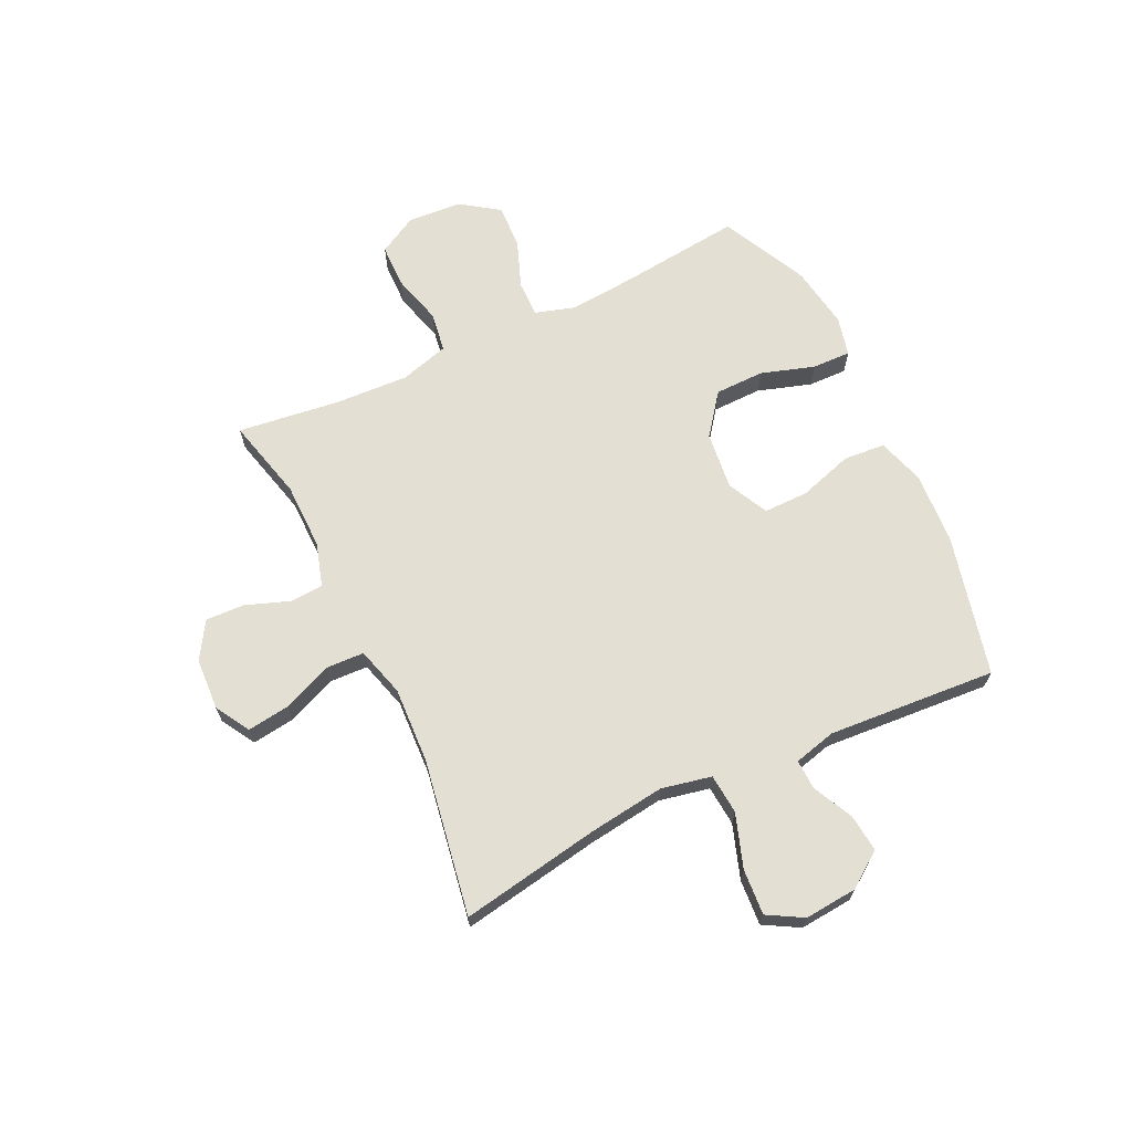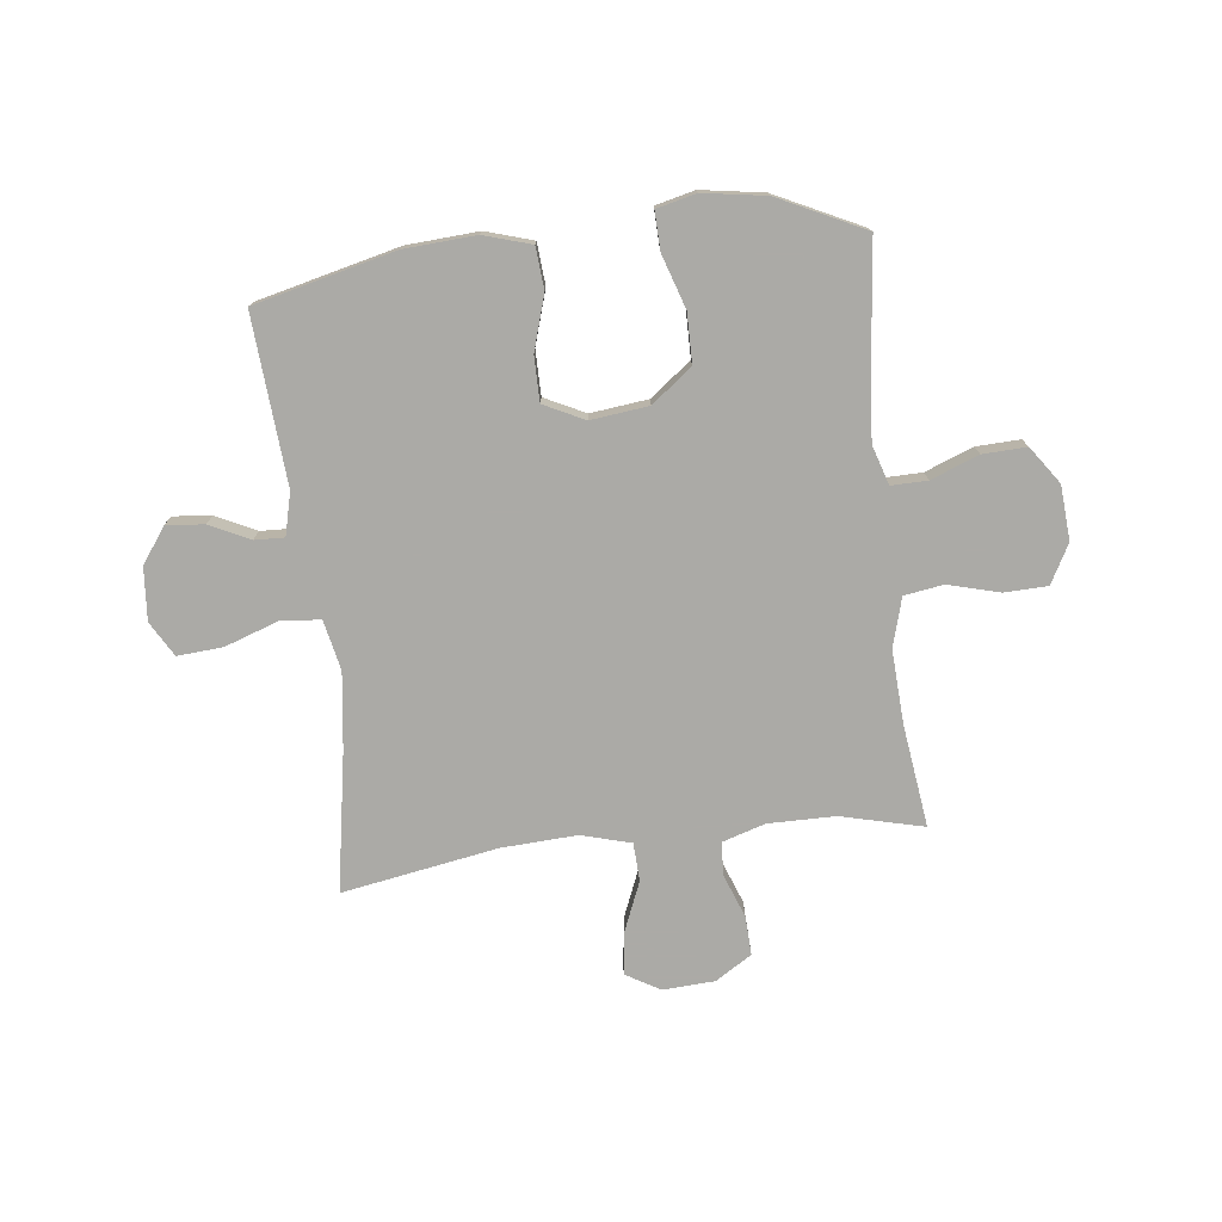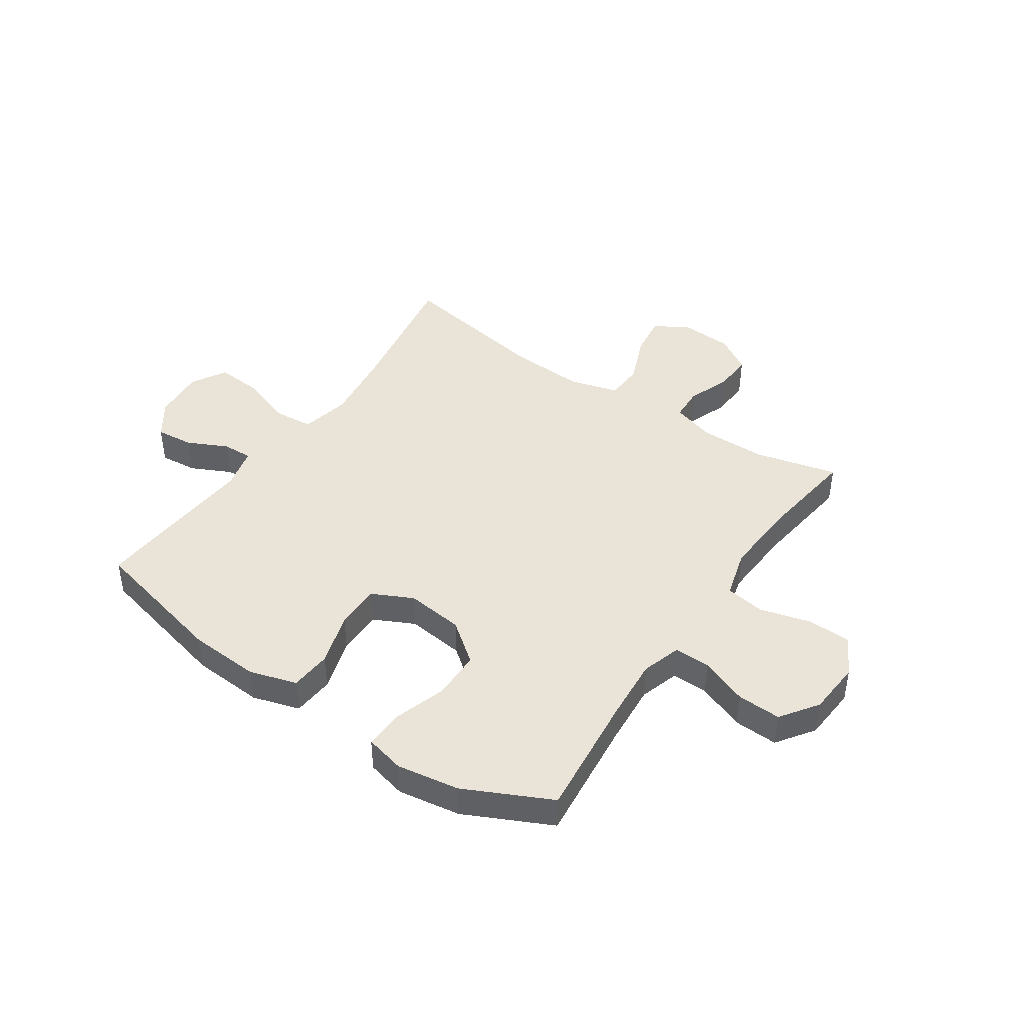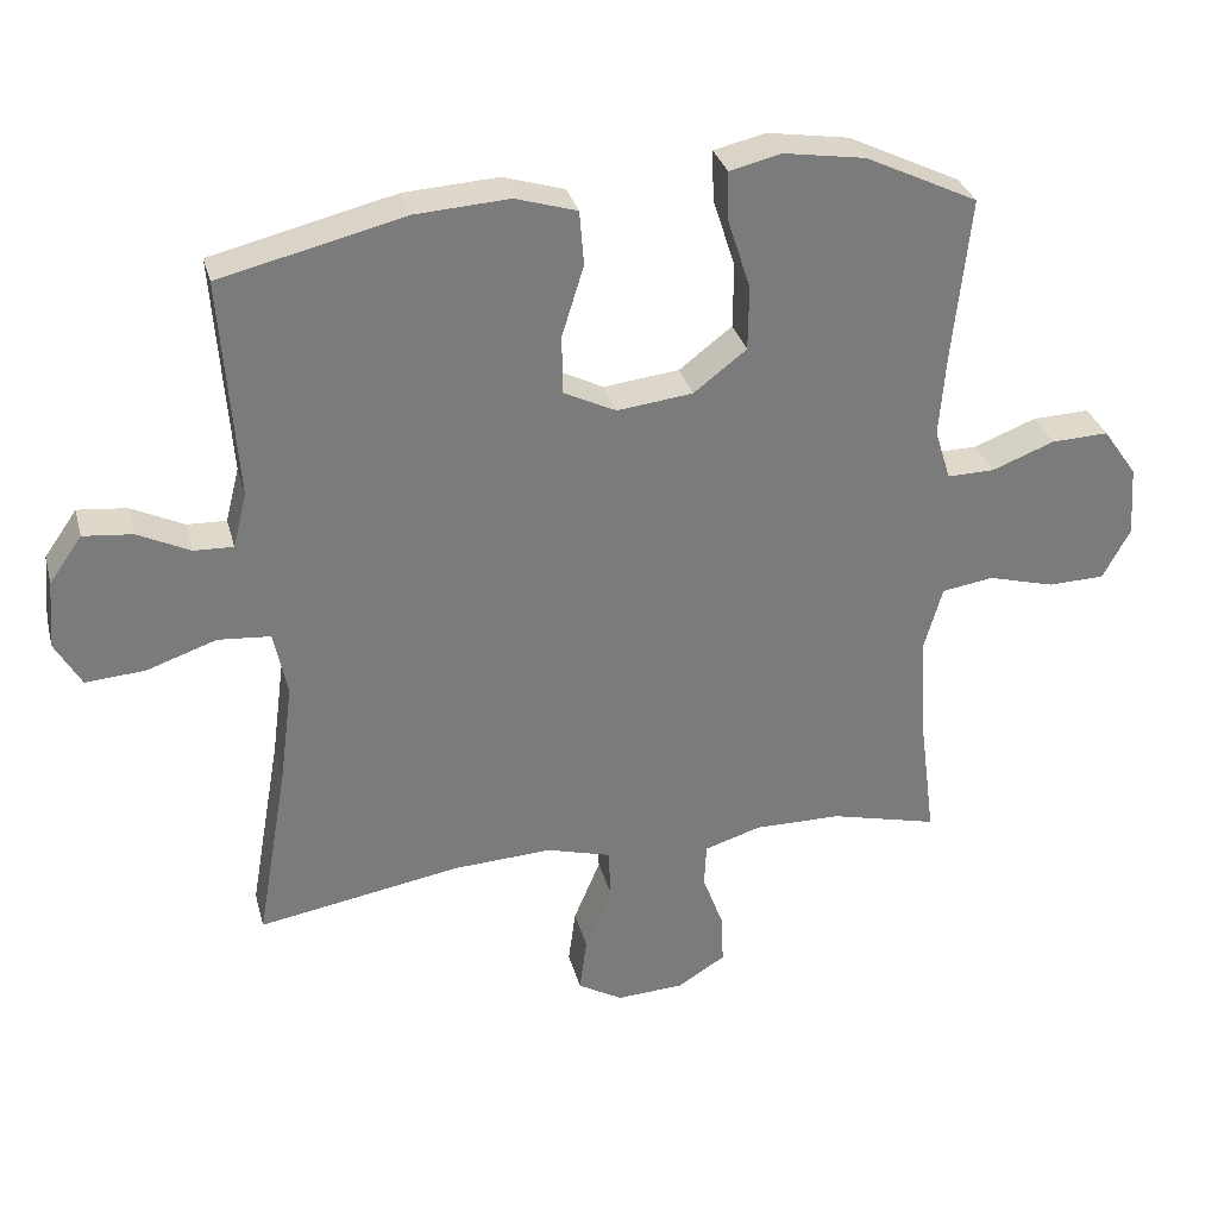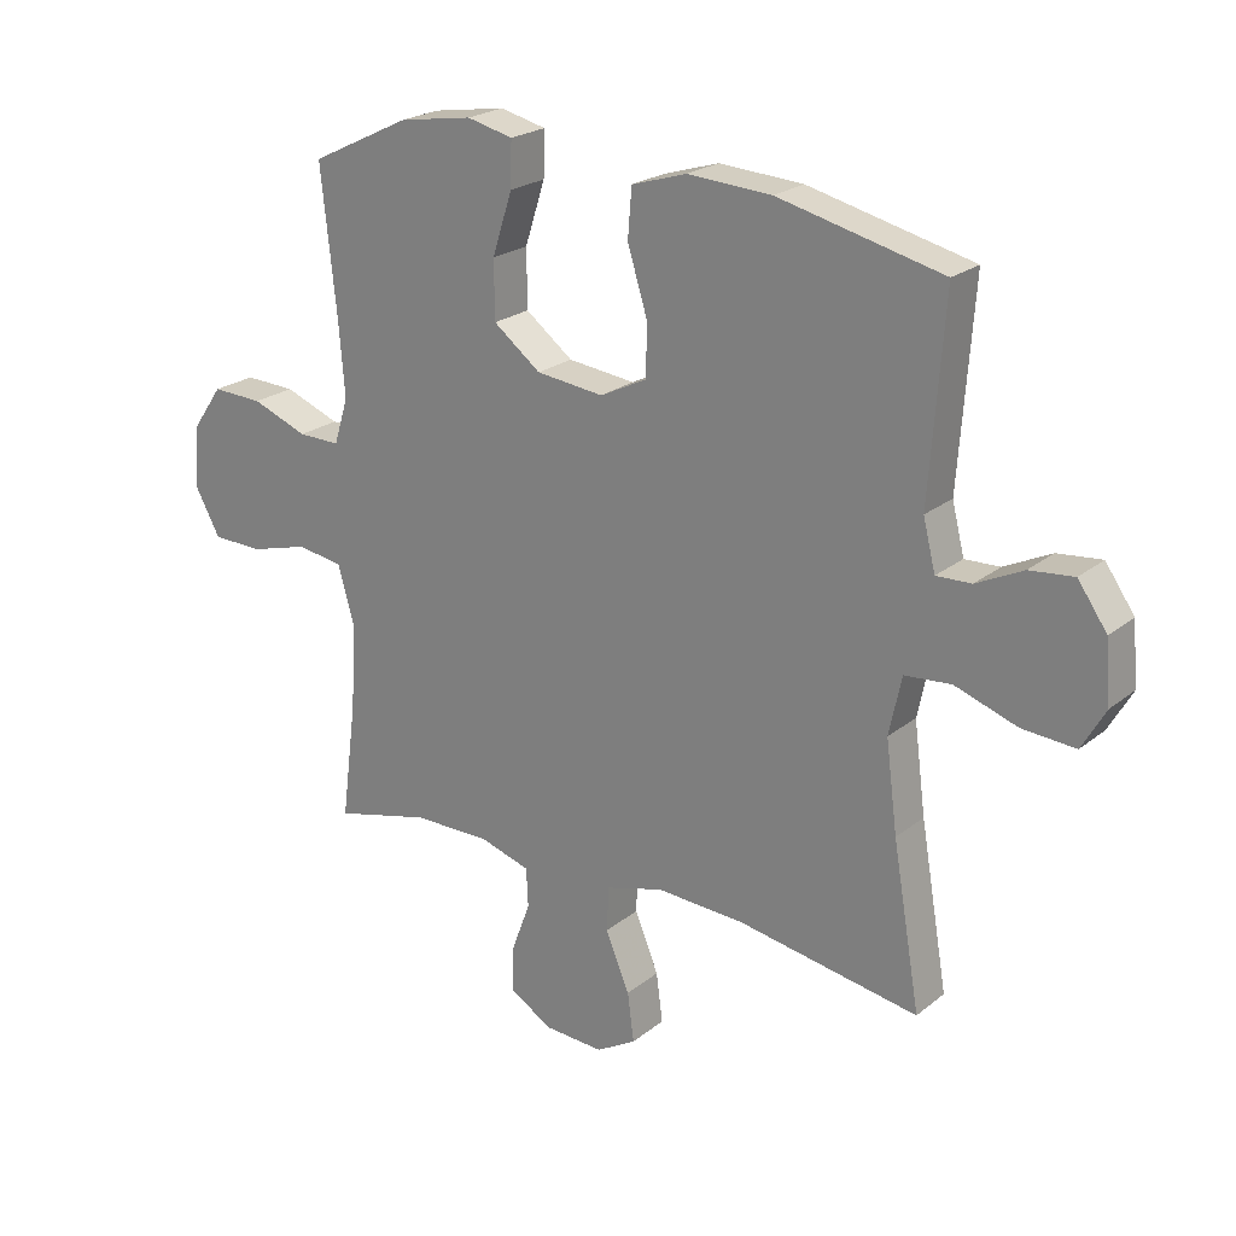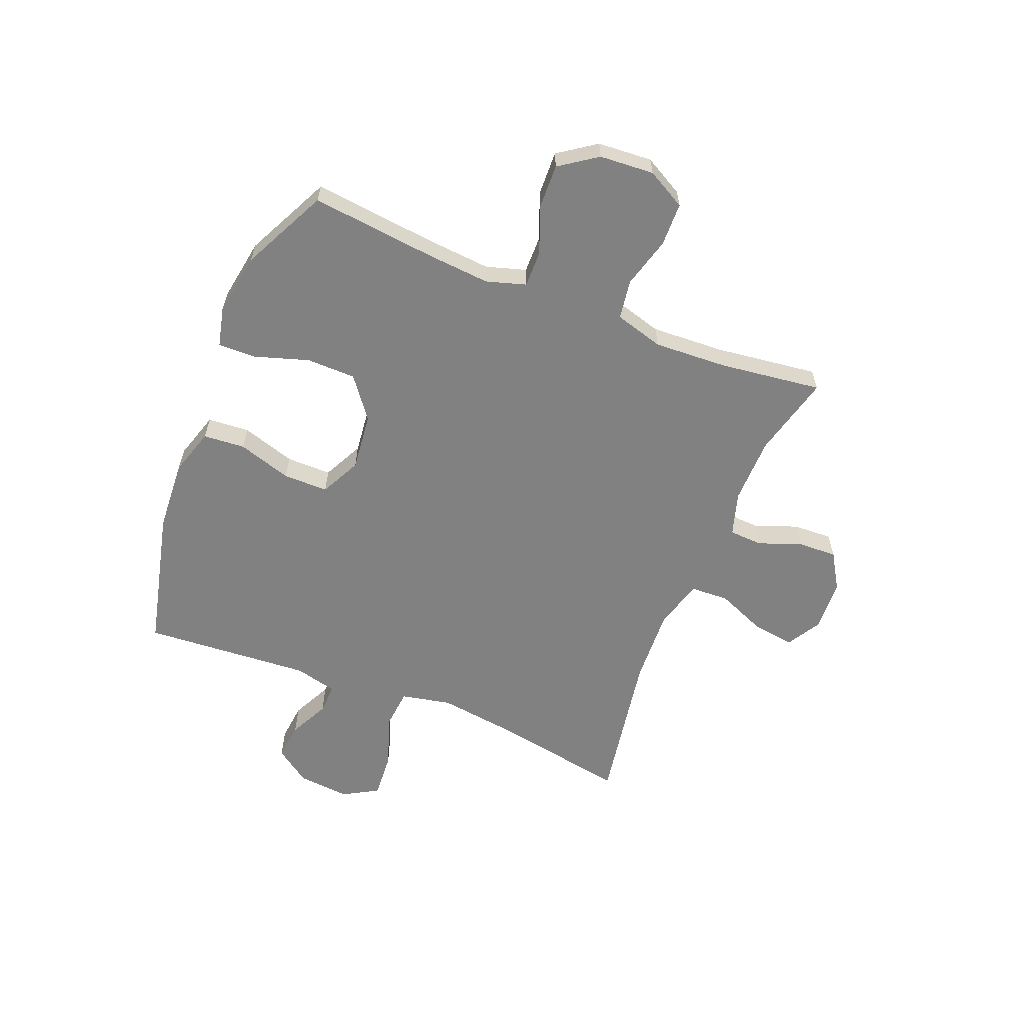
<metadata>
{"format":"obj","ext":"obj","renderer":"f3d","projection":"perspective","resolution":1024,"background":"white","views":[{"elev":67.1,"azim":-115.6,"up":"+Y"},{"elev":-75.9,"azim":6.8,"up":"+Y"},{"elev":43.4,"azim":34.3,"up":"+Y"},{"elev":31.8,"azim":-14.3,"up":"+Z"},{"elev":22.5,"azim":-143.4,"up":"+Z"},{"elev":-60.4,"azim":68.0,"up":"+Y"}]}
</metadata>
<code>
v -0.5 0.07 -0.5
v -0.457 0.07 -0.251
v -0.439 0.07 -0.113
v -0.458 0.07 -0.023
v -0.53 0.07 -0.017
v -0.626 0.07 -0.05
v -0.708 0.07 -0.056
v -0.744 0.07 0.007
v -0.736 0.07 0.101
v -0.691 0.07 0.165
v -0.623 0.07 0.158
v -0.551 0.07 0.123
v -0.497 0.07 0.121
v -0.478 0.07 0.197
v -0.5 0.07 0.5
v -0.247 0.07 0.561
v -0.118 0.07 0.569
v -0.033 0.07 0.543
v -0.027 0.07 0.468
v -0.057 0.07 0.371
v -0.057 0.07 0.29
v 0.016 0.07 0.254
v 0.12 0.07 0.266
v 0.193 0.07 0.322
v 0.194 0.07 0.411
v 0.163 0.07 0.507
v 0.161 0.07 0.576
v 0.232 0.07 0.593
v 0.345 0.07 0.575
v 0.5 0.07 0.5
v 0.476 0.07 0.275
v 0.467 0.07 0.161
v 0.489 0.07 0.09
v 0.554 0.07 0.091
v 0.64 0.07 0.124
v 0.719 0.07 0.127
v 0.766 0.07 0.06
v 0.773 0.07 -0.038
v 0.735 0.07 -0.108
v 0.657 0.07 -0.11
v 0.565 0.07 -0.085
v 0.494 0.07 -0.096
v 0.469 0.07 -0.184
v 0.476 0.07 -0.316
v 0.5 0.07 -0.5
v 0.351 0.07 -0.463
v 0.231 0.07 -0.462
v 0.153 0.07 -0.486
v 0.15 0.07 -0.546
v 0.179 0.07 -0.624
v 0.182 0.07 -0.694
v 0.116 0.07 -0.735
v 0.023 0.07 -0.74
v -0.039 0.07 -0.704
v -0.029 0.07 -0.628
v 0.008 0.07 -0.539
v 0.005 0.07 -0.47
v -0.084 0.07 -0.445
v -0.22 0.07 -0.452
v -0.5 0 -0.5
v -0.457 0 -0.251
v -0.439 0 -0.113
v -0.458 0 -0.023
v -0.53 0 -0.017
v -0.626 0 -0.05
v -0.708 0 -0.056
v -0.744 0 0.007
v -0.736 0 0.101
v -0.691 0 0.165
v -0.623 0 0.158
v -0.551 0 0.123
v -0.497 0 0.121
v -0.478 0 0.197
v -0.5 0 0.5
v -0.247 0 0.561
v -0.118 0 0.569
v -0.033 0 0.543
v -0.027 0 0.468
v -0.057 0 0.371
v -0.057 0 0.29
v 0.016 0 0.254
v 0.12 0 0.266
v 0.193 0 0.322
v 0.194 0 0.411
v 0.163 0 0.507
v 0.161 0 0.576
v 0.232 0 0.593
v 0.345 0 0.575
v 0.5 0 0.5
v 0.476 0 0.275
v 0.467 0 0.161
v 0.489 0 0.09
v 0.554 0 0.091
v 0.64 0 0.124
v 0.719 0 0.127
v 0.766 0 0.06
v 0.773 0 -0.038
v 0.735 0 -0.108
v 0.657 0 -0.11
v 0.565 0 -0.085
v 0.494 0 -0.096
v 0.469 0 -0.184
v 0.476 0 -0.316
v 0.5 0 -0.5
v 0.351 0 -0.463
v 0.231 0 -0.462
v 0.153 0 -0.486
v 0.15 0 -0.546
v 0.179 0 -0.624
v 0.182 0 -0.694
v 0.116 0 -0.735
v 0.023 0 -0.74
v -0.039 0 -0.704
v -0.029 0 -0.628
v 0.008 0 -0.539
v 0.005 0 -0.47
v -0.084 0 -0.445
v -0.22 0 -0.452
f 54 55 56
f 53 54 56
f 52 53 56
f 51 52 56
f 50 51 56
f 49 50 56
f 48 49 56 57
f 47 48 57 58
f 44 45 46
f 46 47 58
f 44 46 58
f 43 44 58
f 39 40 41
f 38 39 41
f 37 38 41
f 36 37 41
f 35 36 41
f 34 35 41
f 33 34 41 42
f 43 58 59
f 42 43 59
f 33 42 59
f 32 33 59
f 29 30 31
f 28 29 31
f 27 28 31
f 26 27 31
f 25 26 31
f 18 19 20
f 17 18 20
f 16 17 20
f 15 16 20
f 14 15 20
f 13 14 20 21
f 10 11 12
f 9 10 12
f 8 9 12
f 7 8 12
f 6 7 12
f 5 6 12
f 4 5 12 13
f 59 1 2
f 32 59 2
f 31 32 2
f 24 25 31
f 23 24 31 2
f 4 13 21 22
f 3 4 22 23
f 2 3 23
f 115 114 113
f 115 113 112
f 115 112 111
f 115 111 110
f 115 110 109
f 115 109 108
f 116 115 108 107
f 117 116 107 106
f 105 104 103
f 117 106 105
f 117 105 103
f 117 103 102
f 100 99 98
f 100 98 97
f 100 97 96
f 100 96 95
f 100 95 94
f 100 94 93
f 101 100 93 92
f 118 117 102
f 118 102 101
f 118 101 92
f 118 92 91
f 90 89 88
f 90 88 87
f 90 87 86
f 90 86 85
f 90 85 84
f 79 78 77
f 79 77 76
f 79 76 75
f 79 75 74
f 79 74 73
f 80 79 73 72
f 71 70 69
f 71 69 68
f 71 68 67
f 71 67 66
f 71 66 65
f 71 65 64
f 72 71 64 63
f 61 60 118
f 61 118 91
f 61 91 90
f 90 84 83
f 61 90 83 82
f 81 80 72 63
f 82 81 63 62
f 82 62 61
f 1 60 61 2
f 2 61 62 3
f 3 62 63 4
f 4 63 64 5
f 5 64 65 6
f 6 65 66 7
f 7 66 67 8
f 8 67 68 9
f 9 68 69 10
f 10 69 70 11
f 11 70 71 12
f 12 71 72 13
f 13 72 73 14
f 14 73 74 15
f 15 74 75 16
f 16 75 76 17
f 17 76 77 18
f 18 77 78 19
f 19 78 79 20
f 20 79 80 21
f 21 80 81 22
f 22 81 82 23
f 23 82 83 24
f 24 83 84 25
f 25 84 85 26
f 26 85 86 27
f 27 86 87 28
f 28 87 88 29
f 29 88 89 30
f 30 89 90 31
f 31 90 91 32
f 32 91 92 33
f 33 92 93 34
f 34 93 94 35
f 35 94 95 36
f 36 95 96 37
f 37 96 97 38
f 38 97 98 39
f 39 98 99 40
f 40 99 100 41
f 41 100 101 42
f 42 101 102 43
f 43 102 103 44
f 44 103 104 45
f 45 104 105 46
f 46 105 106 47
f 47 106 107 48
f 48 107 108 49
f 49 108 109 50
f 50 109 110 51
f 51 110 111 52
f 52 111 112 53
f 53 112 113 54
f 54 113 114 55
f 55 114 115 56
f 56 115 116 57
f 57 116 117 58
f 58 117 118 59
f 59 118 60 1

</code>
